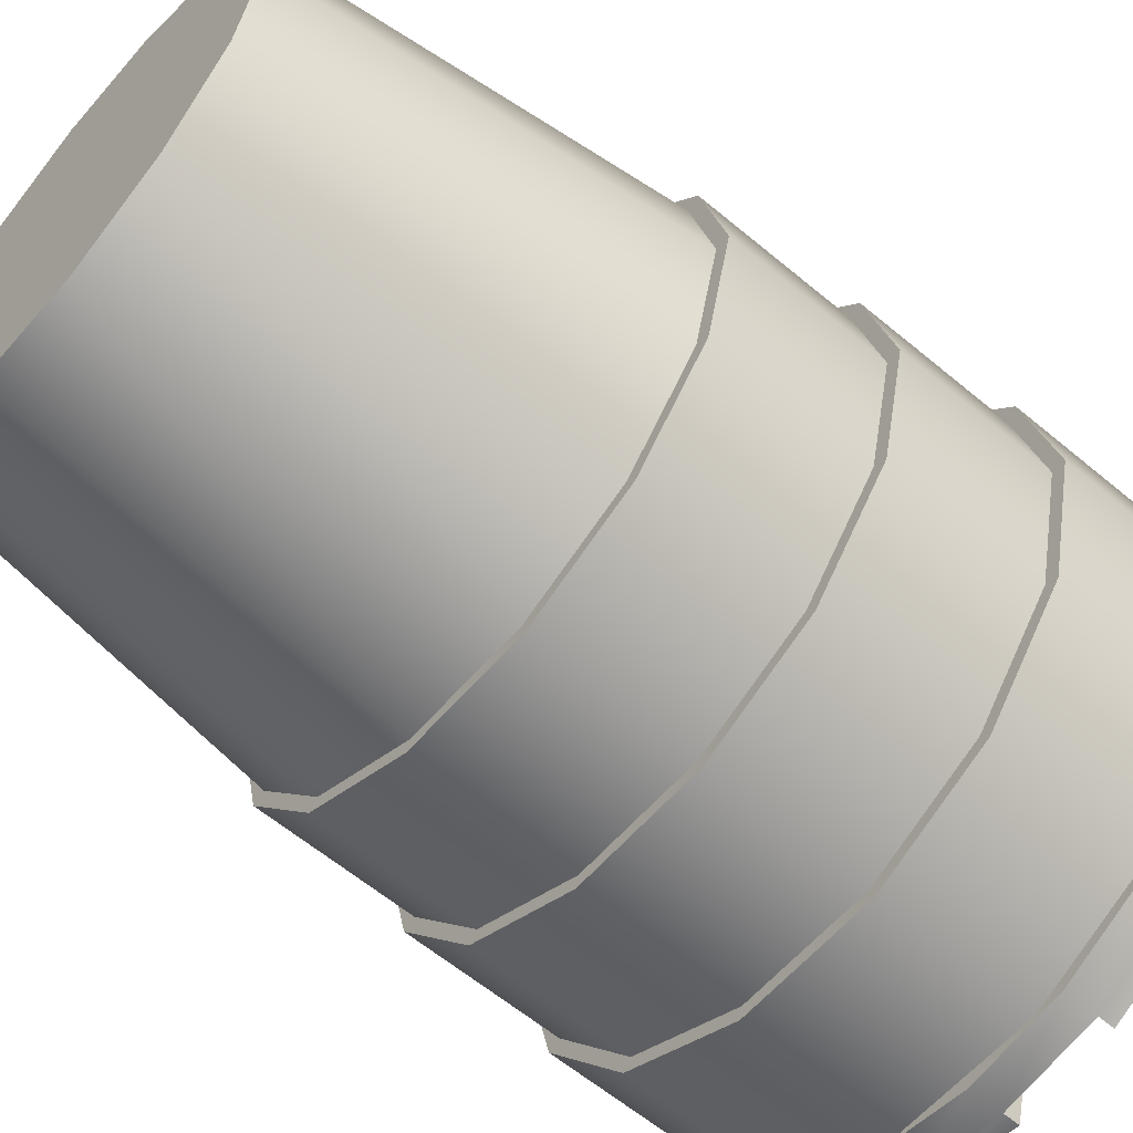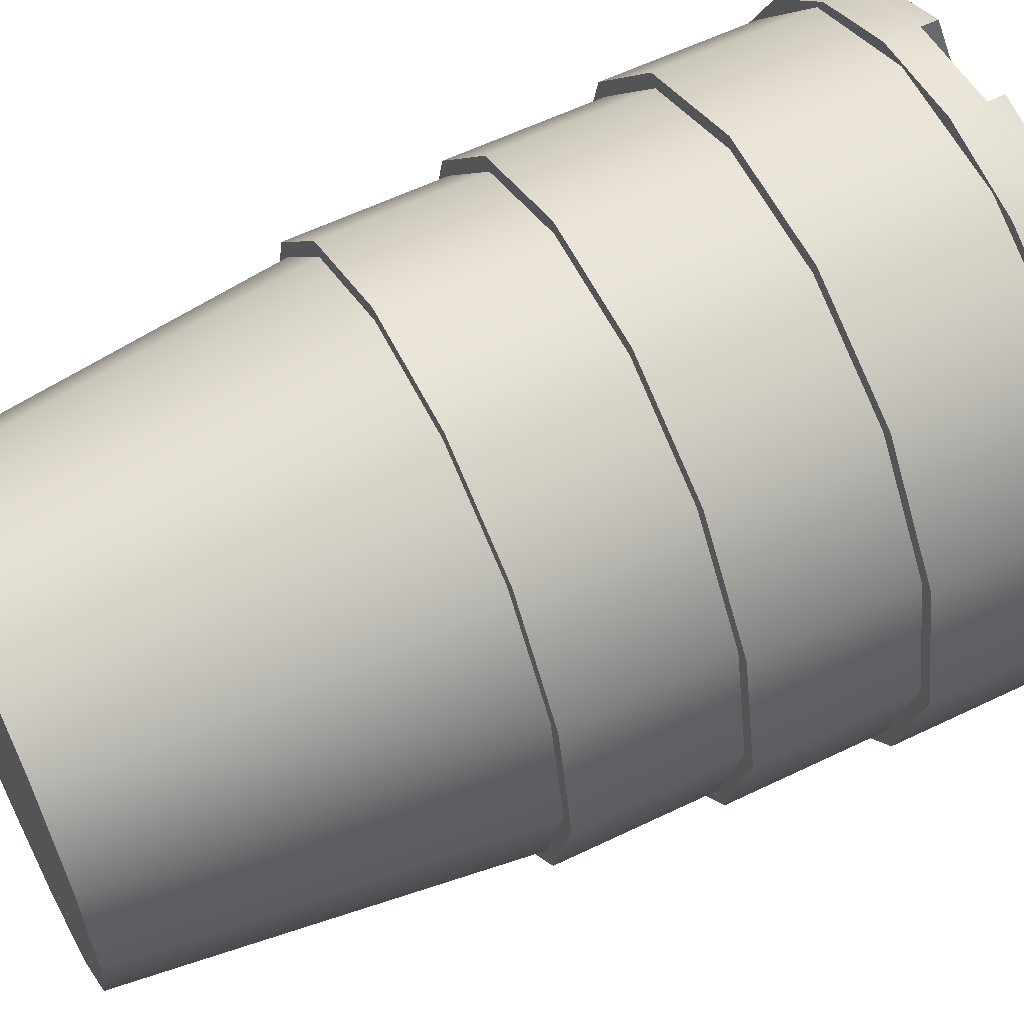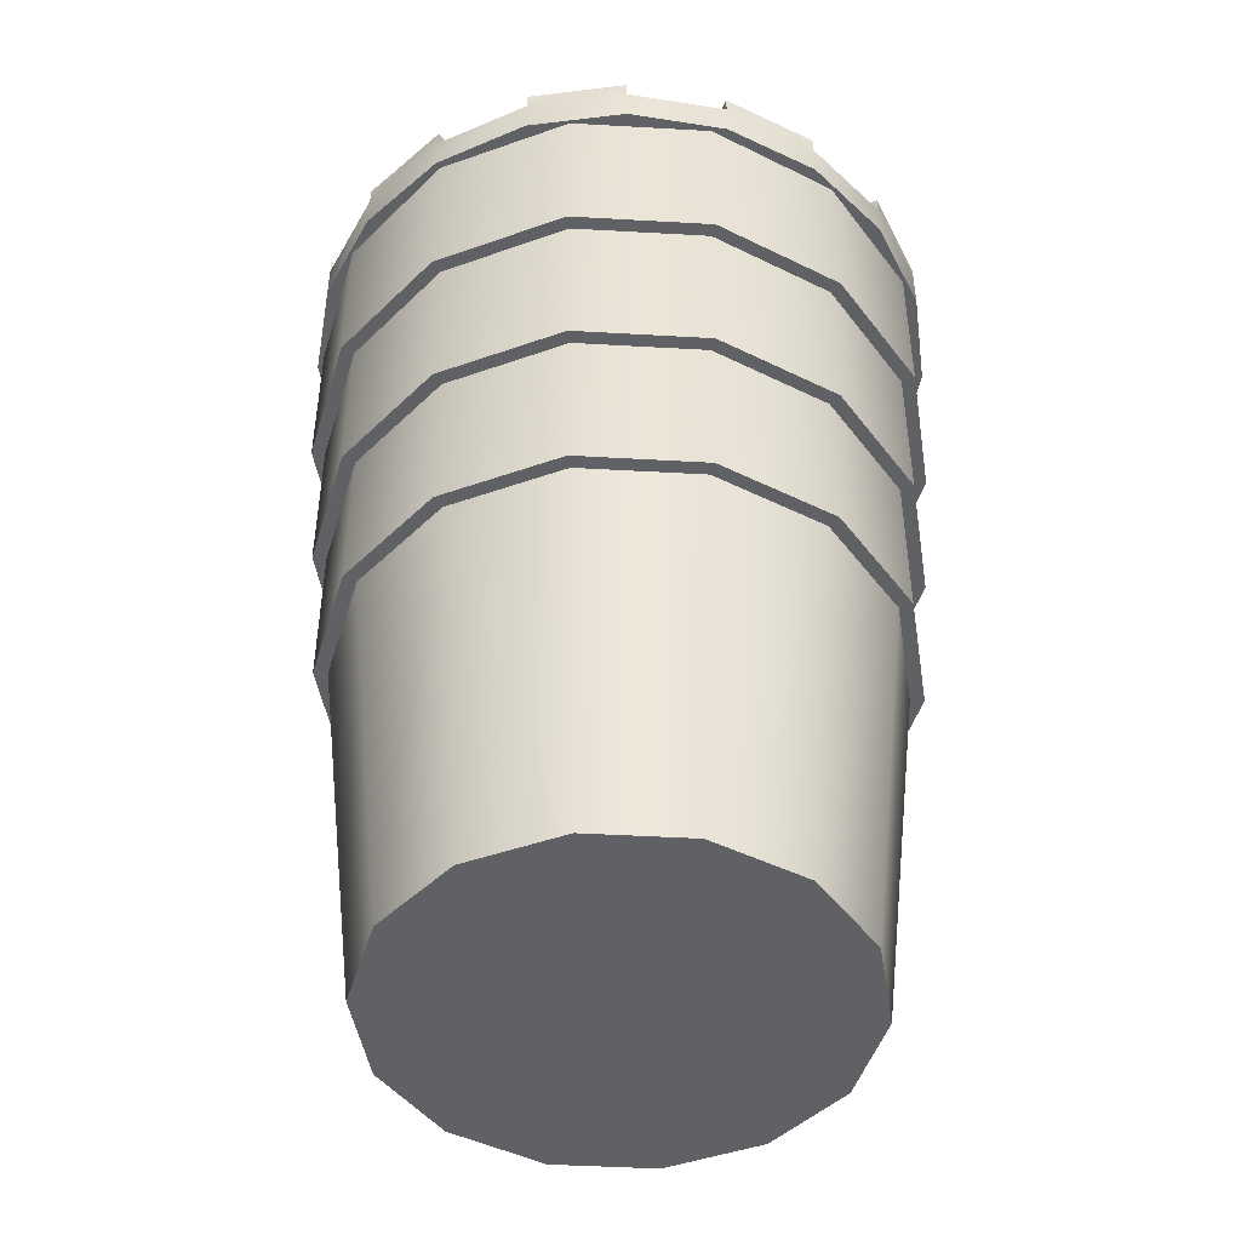
<metadata>
{"format":"obj","ext":"obj","renderer":"f3d","projection":"perspective","resolution":1024,"background":"white","views":[{"elev":-60.8,"azim":49.5,"up":"+Z"},{"elev":58.9,"azim":63.5,"up":"+Z"},{"elev":-46.2,"azim":125.3,"up":"+Y"}]}
</metadata>
<code>
g GSDRoadBarrel3_Rigid
v -208.6 0.9614 349.8
v -208.6 0.9614 349.6
v -208.6 0.4671 349.6
v -208.6 0.4671 349.8
v -208.7 0.4671 349.5
v -208.7 0.9613 349.5
v -208.8 0.9613 349.4
v -208.8 0.467 349.5
v -209 0.9613 349.4
v -209 0.467 349.5
v -208.6 0.4672 349.9
v -208.6 0.9614 349.9
v -208.7 0.4672 350
v -208.7 0.9615 350
v -208.8 0.9615 350.1
v -208.8 0.4672 350.1
v -209 0.4672 350.1
v -209 0.9615 350.1
v -209.1 0.4672 350
v -209.1 0.9615 350
v -209.2 0.9614 349.9
v -209.2 0.4672 349.9
v -209.3 0.9614 349.8
v -209.2 0.4671 349.8
v -209.2 0.4671 349.6
v -209.2 0.9614 349.6
v -209.1 0.4671 349.5
v -209.1 0.9613 349.5
v -209 0.9613 349.4
v -209 0.467 349.5
v -209.2 0.4671 349.6
v -209 0.4672 350.1
v -208.6 0.4671 349.6
v -208.8 0.4672 350.1
v -208.6 0.4672 349.9
v -208.7 0.4672 350
v -209.2 0.4671 349.8
v -209.1 0.4672 350
v -209.2 0.4672 349.9
v -208.8 0.467 349.5
v -209 0.467 349.5
v -209.1 0.4671 349.5
v -208.7 0.4671 349.5
v -208.6 0.4671 349.8
v -208.6 1.165 349.6
v -208.5 0.9614 349.8
v -208.5 1.165 349.8
v -208.6 0.9614 349.6
v -208.7 1.165 349.5
v -208.7 0.9613 349.5
v -208.8 1.165 349.4
v -208.8 0.9613 349.4
v -209 1.165 349.4
v -209 0.9613 349.4
v -208.6 0.9615 349.9
v -208.6 1.166 349.9
v -208.7 0.9615 350.1
v -208.7 1.166 350.1
v -208.8 0.9615 350.1
v -208.8 1.166 350.1
v -209 0.9615 350.1
v -209 1.166 350.1
v -209.1 0.9615 350.1
v -209.1 1.166 350.1
v -209.2 0.9615 349.9
v -209.2 1.166 349.9
v -209.3 0.9614 349.8
v -209.3 1.165 349.8
v -209.2 0.9614 349.6
v -209.2 1.165 349.6
v -209.1 0.9613 349.5
v -209.1 1.165 349.5
v -209 0.9613 349.4
v -209 1.165 349.4
v -209.1 0.9615 350.1
v -208.8 0.9613 349.4
v -209.3 0.9614 349.8
v -209.2 0.9615 349.9
v -209 0.9615 350.1
v -208.6 0.9615 349.9
v -208.8 0.9615 350.1
v -208.7 0.9615 350.1
v -209 0.9613 349.4
v -209.2 0.9614 349.6
v -209.1 0.9613 349.5
v -208.6 0.9614 349.6
v -208.7 0.9613 349.5
v -208.5 0.9614 349.8
v -208.6 1.369 349.6
v -208.5 1.165 349.8
v -208.5 1.37 349.8
v -208.6 1.165 349.6
v -208.7 1.369 349.5
v -208.7 1.165 349.5
v -208.8 1.369 349.4
v -208.8 1.165 349.4
v -209 1.369 349.4
v -209 1.165 349.4
v -208.6 1.166 349.9
v -208.6 1.37 349.9
v -208.7 1.166 350.1
v -208.7 1.37 350.1
v -208.8 1.166 350.1
v -208.8 1.37 350.1
v -209 1.166 350.1
v -209 1.37 350.1
v -209.1 1.166 350.1
v -209.1 1.37 350.1
v -209.3 1.166 349.9
v -209.3 1.37 349.9
v -209.3 1.165 349.8
v -209.3 1.37 349.8
v -209.3 1.165 349.6
v -209.3 1.369 349.6
v -209.2 1.165 349.5
v -209.2 1.369 349.5
v -209 1.165 349.4
v -209 1.369 349.4
v -209.3 1.166 349.9
v -208.7 1.166 350.1
v -208.6 1.165 349.6
v -209.3 1.165 349.8
v -209.1 1.166 350.1
v -209 1.166 350.1
v -208.8 1.166 350.1
v -209.3 1.165 349.6
v -209.2 1.165 349.5
v -208.8 1.165 349.4
v -209 1.165 349.4
v -208.7 1.165 349.5
v -208.5 1.165 349.8
v -208.6 1.166 349.9
v -208.5 1.574 349.6
v -208.5 1.37 349.8
v -208.5 1.574 349.8
v -208.5 1.369 349.6
v -208.7 1.573 349.4
v -208.7 1.369 349.4
v -208.8 1.573 349.4
v -208.8 1.369 349.4
v -209 1.573 349.4
v -209 1.369 349.4
v -208.5 1.37 349.9
v -208.5 1.574 349.9
v -208.6 1.37 350.1
v -208.6 1.574 350.1
v -208.8 1.37 350.2
v -208.8 1.574 350.2
v -209 1.37 350.2
v -209 1.574 350.2
v -209.2 1.37 350.1
v -209.2 1.574 350.1
v -209.3 1.37 349.9
v -209.3 1.574 349.9
v -209.3 1.37 349.8
v -209.3 1.574 349.8
v -209.3 1.369 349.6
v -209.3 1.574 349.6
v -209.2 1.369 349.4
v -209.2 1.573 349.4
v -209 1.369 349.4
v -209 1.573 349.4
v -209.2 1.37 350.1
v -208.8 1.369 349.4
v -209.3 1.37 349.8
v -209.3 1.37 349.9
v -208.5 1.37 349.9
v -208.6 1.37 350.1
v -209 1.37 350.2
v -208.8 1.37 350.2
v -209.2 1.369 349.4
v -209.3 1.369 349.6
v -209 1.369 349.4
v -208.5 1.37 349.8
v -208.7 1.369 349.4
v -208.5 1.369 349.6
v -208.5 1.619 349.6
v -208.5 1.574 349.8
v -208.5 1.619 349.8
v -208.5 1.574 349.6
v -208.6 1.619 349.5
v -208.6 1.573 349.5
v -208.7 1.619 349.4
v -208.7 1.573 349.4
v -208.8 1.619 349.4
v -208.8 1.573 349.4
v -208.5 1.574 349.9
v -208.5 1.619 349.9
v -208.6 1.574 350
v -208.6 1.619 350
v -208.7 1.574 350.1
v -208.7 1.619 350.1
v -208.8 1.574 350.2
v -208.8 1.619 350.2
v -208.9 1.574 350.2
v -208.9 1.619 350.2
v -209 1.574 350.2
v -209 1.619 350.2
v -209.1 1.574 350.1
v -209.1 1.619 350.1
v -209.2 1.574 350
v -209.2 1.619 350
v -209.3 1.574 349.9
v -209.3 1.619 349.9
v -209.3 1.574 349.8
v -209.3 1.619 349.8
v -209.3 1.574 349.6
v -209.3 1.619 349.6
v -209.2 1.573 349.5
v -209.2 1.619 349.5
v -209.2 1.573 349.4
v -209.2 1.619 349.4
v -209 1.573 349.4
v -209 1.619 349.4
v -208.9 1.573 349.3
v -208.9 1.619 349.3
v -208.8 1.573 349.4
v -208.8 1.619 349.4
v -209 1.641 349.4
v -208.9 1.641 349.3
v -209.2 1.641 349.5
v -209.2 1.641 349.4
v -209.3 1.641 349.8
v -209.3 1.641 349.6
v -208.5 1.574 349.8
v -208.5 1.574 349.6
v -208.7 1.574 349.7
v -208.7 1.574 349.8
v -208.6 1.573 349.5
v -208.7 1.574 349.6
v -208.7 1.573 349.4
v -208.8 1.574 349.6
v -208.8 1.574 349.6
v -208.8 1.573 349.4
v -208.9 1.573 349.3
v -208.9 1.574 349.6
v -209 1.573 349.4
v -209 1.574 349.6
v -209.2 1.573 349.4
v -209 1.574 349.6
v -209.1 1.574 349.6
v -209.2 1.573 349.5
v -209.1 1.574 349.7
v -209.3 1.574 349.6
v -209.3 1.574 349.8
v -209.1 1.574 349.8
v -209.3 1.574 349.9
v -209.1 1.574 349.8
v -209.1 1.574 349.9
v -209.2 1.574 350
v -209 1.574 349.9
v -209.1 1.574 350.1
v -209 1.574 350.2
v -209 1.574 350
v -208.9 1.574 350
v -208.9 1.574 350.2
v -208.8 1.574 350.2
v -208.8 1.574 350
v -208.8 1.574 349.9
v -208.7 1.574 350.1
v -208.6 1.574 350
v -208.7 1.574 349.9
v -208.5 1.574 349.9
v -208.7 1.574 349.8
v -208.7 1.665 349.7
v -208.5 1.619 349.6
v -208.5 1.619 349.8
v -208.7 1.665 349.8
v -208.9 1.665 349.8
v -208.7 1.665 349.6
v -208.8 1.665 349.6
v -208.6 1.619 349.5
v -208.7 1.619 349.4
v -208.8 1.665 349.6
v -208.9 1.665 349.6
v -208.9 1.619 349.3
v -208.8 1.619 349.4
v -209 1.665 349.6
v -209 1.665 349.6
v -209.2 1.619 349.4
v -209 1.619 349.4
v -209.1 1.665 349.6
v -209.1 1.665 349.7
v -209.2 1.619 349.5
v -209.3 1.619 349.6
v -208.7 1.687 349.7
v -208.7 1.687 349.6
v -208.6 1.641 349.5
v -208.5 1.641 349.6
v -208.9 1.687 349.8
v -208.8 1.687 349.6
v -208.8 1.687 349.6
v -208.7 1.641 349.4
v -208.8 1.641 349.4
v -208.9 1.687 349.6
v -209 1.687 349.6
v -209 1.641 349.4
v -208.9 1.641 349.3
v -209 1.687 349.6
v -209.1 1.687 349.6
v -209.2 1.641 349.4
v -209.2 1.641 349.5
v -209.1 1.687 349.7
v -209.1 1.687 349.8
v -209.3 1.641 349.8
v -209.3 1.641 349.6
v -209.3 1.619 349.9
v -209.3 1.619 349.8
v -209.1 1.665 349.8
v -209.1 1.665 349.8
v -209.1 1.665 349.9
v -209 1.665 349.9
v -209.2 1.619 350
v -209.1 1.619 350.1
v -209 1.665 350
v -208.9 1.665 350
v -209 1.619 350.2
v -208.9 1.619 350.2
v -208.8 1.665 350
v -208.8 1.665 349.9
v -208.8 1.619 350.2
v -208.7 1.619 350.1
v -208.7 1.665 349.9
v -208.7 1.665 349.8
v -208.5 1.619 349.9
v -208.6 1.619 350
v -209.2 1.641 350
v -209.3 1.641 349.9
v -209.1 1.687 349.9
v -209.1 1.687 349.8
v -209 1.687 349.9
v -209 1.687 350
v -209 1.641 350.2
v -209.1 1.641 350.1
v -208.9 1.687 350
v -208.8 1.687 350
v -208.8 1.641 350.2
v -208.9 1.641 350.2
v -208.8 1.687 349.9
v -208.7 1.687 349.9
v -208.6 1.641 350
v -208.7 1.641 350.1
v -208.7 1.687 349.8
v -208.7 1.687 349.8
v -208.5 1.641 349.9
v -208.5 1.641 349.8
v -208.6 1.641 349.5
v -208.5 1.641 349.6
v -208.6 1.641 349.5
v -208.7 1.687 349.6
v -208.7 1.665 349.6
v -208.6 1.619 349.5
v -208.9 1.687 349.8
v -208.9 1.665 349.8
v -208.7 1.687 349.7
v -208.9 1.665 349.8
v -208.9 1.687 349.8
v -208.7 1.665 349.7
v -208.5 1.641 349.6
v -208.5 1.619 349.6
v -208.8 1.641 349.4
v -208.7 1.641 349.4
v -208.8 1.641 349.4
v -208.8 1.687 349.6
v -208.8 1.665 349.6
v -208.8 1.619 349.4
v -208.9 1.687 349.8
v -208.9 1.665 349.8
v -208.8 1.687 349.6
v -208.9 1.665 349.8
v -208.9 1.687 349.8
v -208.8 1.665 349.6
v -208.7 1.641 349.4
v -208.7 1.619 349.4
v -209 1.641 349.4
v -209 1.687 349.6
v -209 1.665 349.6
v -209 1.619 349.4
v -208.9 1.687 349.8
v -208.9 1.665 349.8
v -208.9 1.687 349.6
v -208.9 1.665 349.8
v -208.9 1.687 349.8
v -208.9 1.665 349.6
v -208.9 1.641 349.3
v -208.9 1.619 349.3
v -209.2 1.641 349.5
v -209.1 1.687 349.6
v -209.1 1.665 349.6
v -209.2 1.619 349.5
v -208.9 1.687 349.8
v -208.9 1.665 349.8
v -209 1.687 349.6
v -208.9 1.665 349.8
v -208.9 1.687 349.8
v -209 1.665 349.6
v -209.2 1.641 349.4
v -209.2 1.619 349.4
v -209.3 1.641 349.8
v -209.1 1.687 349.8
v -209.1 1.665 349.8
v -209.3 1.619 349.8
v -208.9 1.687 349.8
v -208.9 1.665 349.8
v -209.1 1.687 349.7
v -208.9 1.665 349.8
v -208.9 1.687 349.8
v -209.1 1.665 349.7
v -209.3 1.641 349.6
v -209.3 1.619 349.6
v -209.2 1.641 350
v -209.3 1.641 349.9
v -209.2 1.641 350
v -209.1 1.687 349.9
v -209.1 1.665 349.9
v -209.2 1.619 350
v -208.9 1.687 349.8
v -208.9 1.665 349.8
v -209.1 1.687 349.8
v -208.9 1.665 349.8
v -208.9 1.687 349.8
v -209.1 1.665 349.8
v -209.3 1.641 349.9
v -209.3 1.619 349.9
v -209 1.641 350.2
v -209.1 1.641 350.1
v -209 1.641 350.2
v -209 1.687 350
v -209 1.665 350
v -209 1.619 350.2
v -208.9 1.687 349.8
v -208.9 1.665 349.8
v -209 1.687 349.9
v -208.9 1.665 349.8
v -208.9 1.687 349.8
v -209 1.665 349.9
v -209.1 1.641 350.1
v -209.1 1.619 350.1
v -208.8 1.641 350.2
v -208.9 1.641 350.2
v -208.8 1.641 350.2
v -208.8 1.687 350
v -208.8 1.665 350
v -208.8 1.619 350.2
v -208.9 1.687 349.8
v -208.9 1.665 349.8
v -208.9 1.687 350
v -208.9 1.665 349.8
v -208.9 1.687 349.8
v -208.9 1.665 350
v -208.9 1.641 350.2
v -208.9 1.619 350.2
v -208.6 1.641 350
v -208.7 1.641 350.1
v -208.6 1.641 350
v -208.7 1.687 349.9
v -208.7 1.665 349.9
v -208.6 1.619 350
v -208.9 1.687 349.8
v -208.9 1.665 349.8
v -208.8 1.687 349.9
v -208.9 1.665 349.8
v -208.9 1.687 349.8
v -208.8 1.665 349.9
v -208.7 1.641 350.1
v -208.7 1.619 350.1
v -208.5 1.641 349.8
v -208.5 1.641 349.9
v -208.5 1.641 349.8
v -208.7 1.687 349.8
v -208.7 1.665 349.8
v -208.5 1.619 349.8
v -208.9 1.687 349.8
v -208.9 1.665 349.8
v -208.7 1.687 349.8
v -208.9 1.665 349.8
v -208.9 1.687 349.8
v -208.7 1.665 349.8
v -208.5 1.641 349.9
v -208.5 1.619 349.9
v -208.8 1.688 349.7
v -208.8 1.643 349.8
v -208.8 1.688 349.8
v -208.8 1.643 349.7
v -208.9 1.688 349.7
v -208.8 1.643 349.7
v -208.8 1.688 349.7
v -208.9 1.643 349.7
v -209 1.688 349.7
v -208.9 1.643 349.7
v -208.9 1.688 349.7
v -209 1.643 349.7
v -209 1.688 349.8
v -209 1.643 349.7
v -209 1.688 349.7
v -209 1.643 349.8
v -209 1.688 349.8
v -209 1.643 349.8
v -209 1.688 349.8
v -209 1.643 349.8
v -208.9 1.688 349.9
v -209 1.643 349.8
v -209 1.688 349.8
v -208.9 1.643 349.9
v -208.8 1.688 349.8
v -208.9 1.643 349.9
v -208.9 1.688 349.9
v -208.8 1.643 349.8
v -208.8 1.688 349.8
v -208.8 1.643 349.8
v -208.8 1.688 349.8
v -208.8 1.643 349.8
v -208.9 1.688 349.7
v -209 1.688 349.8
v -209 1.688 349.8
v -209 1.688 349.7
v -208.8 1.688 349.8
v -208.9 1.688 349.9
v -208.8 1.688 349.8
v -208.8 1.688 349.7
f 2 1 3
f 4 3 1
f 3 5 2
f 6 2 5
f 7 6 5
f 8 7 5
f 9 7 8
f 10 9 8
f 4 1 11
f 1 12 11
f 11 12 13
f 12 14 13
f 14 15 13
f 16 13 15
f 16 15 17
f 15 18 17
f 17 18 19
f 18 20 19
f 20 21 19
f 22 19 21
f 21 23 22
f 24 22 23
f 24 23 25
f 23 26 25
f 25 26 27
f 26 28 27
f 28 29 27
f 30 27 29
f 32 31 33
f 32 33 34
f 35 34 33
f 36 34 35
f 37 31 32
f 32 38 37
f 39 37 38
f 40 33 31
f 40 31 41
f 42 41 31
f 43 33 40
f 44 35 33
f 46 45 47
f 48 45 46
f 48 49 45
f 50 49 48
f 50 51 49
f 52 51 50
f 52 53 51
f 54 53 52
f 46 47 55
f 55 47 56
f 55 56 57
f 57 56 58
f 57 58 59
f 59 58 60
f 59 60 61
f 61 60 62
f 61 62 63
f 63 62 64
f 63 64 65
f 65 64 66
f 65 66 67
f 67 66 68
f 67 68 69
f 69 68 70
f 69 70 71
f 71 70 72
f 71 72 73
f 73 72 74
f 76 75 77
f 78 77 75
f 79 75 76
f 76 80 79
f 81 79 80
f 82 81 80
f 76 77 83
f 84 83 77
f 85 83 84
f 80 76 86
f 87 86 76
f 88 80 86
f 90 89 91
f 92 89 90
f 92 93 89
f 94 93 92
f 94 95 93
f 96 95 94
f 96 97 95
f 98 97 96
f 90 91 99
f 99 91 100
f 99 100 101
f 101 100 102
f 101 102 103
f 103 102 104
f 103 104 105
f 105 104 106
f 105 106 107
f 107 106 108
f 107 108 109
f 109 108 110
f 109 110 111
f 111 110 112
f 111 112 113
f 113 112 114
f 113 114 115
f 115 114 116
f 115 116 117
f 117 116 118
f 120 119 121
f 119 122 121
f 119 120 123
f 124 123 120
f 125 124 120
f 122 126 121
f 127 121 126
f 127 128 121
f 129 128 127
f 130 121 128
f 121 131 120
f 132 120 131
f 134 133 135
f 136 133 134
f 136 137 133
f 138 137 136
f 138 139 137
f 140 139 138
f 140 141 139
f 142 141 140
f 134 135 143
f 143 135 144
f 143 144 145
f 145 144 146
f 145 146 147
f 147 146 148
f 147 148 149
f 149 148 150
f 149 150 151
f 151 150 152
f 151 152 153
f 153 152 154
f 153 154 155
f 155 154 156
f 155 156 157
f 157 156 158
f 157 158 159
f 159 158 160
f 159 160 161
f 161 160 162
f 164 163 165
f 166 165 163
f 164 167 163
f 168 163 167
f 169 163 168
f 170 169 168
f 164 165 171
f 172 171 165
f 173 164 171
f 167 164 174
f 175 174 164
f 176 174 175
f 178 177 179
f 180 177 178
f 180 181 177
f 182 181 180
f 182 183 181
f 184 183 182
f 184 185 183
f 186 185 184
f 178 179 187
f 187 179 188
f 187 188 189
f 189 188 190
f 189 190 191
f 191 190 192
f 191 192 193
f 193 192 194
f 193 194 195
f 195 194 196
f 195 196 197
f 197 196 198
f 197 198 199
f 199 198 200
f 199 200 201
f 201 200 202
f 201 202 203
f 203 202 204
f 203 204 205
f 205 204 206
f 205 206 207
f 207 206 208
f 207 208 209
f 209 208 210
f 209 210 211
f 211 210 212
f 211 212 213
f 213 212 214
f 213 214 215
f 215 214 216
f 215 216 217
f 217 216 218
f 214 219 216
f 216 219 220
f 210 221 212
f 212 221 222
f 208 223 224
f 206 223 208
f 226 225 227
f 228 227 225
f 226 227 229
f 230 229 227
f 231 229 230
f 232 231 230
f 232 233 231
f 234 231 233
f 233 235 234
f 233 236 235
f 235 236 237
f 238 237 236
f 237 238 239
f 240 239 238
f 240 241 239
f 242 239 241
f 241 243 242
f 244 242 243
f 245 244 243
f 243 246 245
f 246 247 245
f 246 248 247
f 248 249 247
f 250 247 249
f 249 251 250
f 252 250 251
f 252 251 253
f 254 253 251
f 254 255 253
f 256 253 255
f 257 256 255
f 258 257 255
f 258 259 257
f 260 257 259
f 259 261 260
f 259 262 261
f 262 263 261
f 262 264 263
f 264 228 263
f 225 263 228
f 266 265 267
f 268 267 265
f 269 268 265
f 269 270 271
f 271 270 272
f 271 272 273
f 269 274 275
f 275 274 276
f 277 276 274
f 269 278 279
f 279 278 280
f 281 280 278
f 269 282 283
f 283 282 284
f 283 284 285
f 287 286 288
f 289 288 286
f 290 286 287
f 290 291 292
f 292 291 293
f 293 294 292
f 290 295 296
f 296 295 297
f 298 297 295
f 290 299 300
f 299 301 300
f 302 300 301
f 290 303 304
f 304 303 305
f 306 305 303
f 308 307 309
f 310 309 307
f 269 309 310
f 269 311 312
f 311 313 312
f 314 312 313
f 269 315 316
f 315 317 316
f 318 316 317
f 269 319 320
f 320 319 321
f 321 322 320
f 269 323 324
f 324 323 325
f 326 325 323
f 328 327 329
f 330 328 329
f 290 330 329
f 290 331 332
f 332 331 333
f 334 333 331
f 290 335 336
f 336 335 337
f 338 337 335
f 290 339 340
f 340 339 341
f 342 341 339
f 290 343 344
f 343 345 344
f 346 344 345
f 177 347 348
f 181 347 177
f 350 349 351
f 352 351 349
f 351 353 350
f 354 353 351
f 356 355 357
f 358 355 356
f 358 359 355
f 360 359 358
f 183 361 362
f 185 361 183
f 364 363 365
f 366 365 363
f 365 367 364
f 368 367 365
f 370 369 371
f 372 369 370
f 372 373 369
f 374 373 372
f 376 375 377
f 378 377 375
f 377 379 376
f 380 379 377
f 382 381 383
f 384 381 382
f 384 385 381
f 386 385 384
f 388 387 389
f 390 389 387
f 389 391 388
f 392 391 389
f 394 393 395
f 396 393 394
f 396 397 393
f 398 397 396
f 400 399 401
f 402 401 399
f 401 403 400
f 404 403 401
f 406 405 407
f 408 405 406
f 408 409 405
f 410 409 408
f 204 411 412
f 202 411 204
f 414 413 415
f 416 415 413
f 415 417 414
f 418 417 415
f 420 419 421
f 422 419 420
f 422 423 419
f 424 423 422
f 200 425 426
f 198 425 200
f 428 427 429
f 430 429 427
f 429 431 428
f 432 431 429
f 434 433 435
f 436 433 434
f 436 437 433
f 438 437 436
f 196 439 440
f 194 439 196
f 442 441 443
f 444 443 441
f 443 445 442
f 446 445 443
f 448 447 449
f 450 447 448
f 450 451 447
f 452 451 450
f 192 453 454
f 190 453 192
f 456 455 457
f 458 457 455
f 457 459 456
f 460 459 457
f 462 461 463
f 464 461 462
f 464 465 461
f 466 465 464
f 188 467 468
f 179 467 188
f 470 469 471
f 472 471 469
f 471 473 470
f 474 473 471
f 476 475 477
f 478 475 476
f 478 479 475
f 480 479 478
f 482 481 483
f 484 481 482
f 486 485 487
f 488 485 486
f 490 489 491
f 492 489 490
f 494 493 495
f 496 493 494
f 498 497 499
f 500 497 498
f 502 501 503
f 504 501 502
f 506 505 507
f 508 505 506
f 510 509 511
f 512 509 510
f 514 513 515
f 516 515 513
f 514 517 513
f 514 518 517
f 519 517 518
f 520 513 517

</code>
